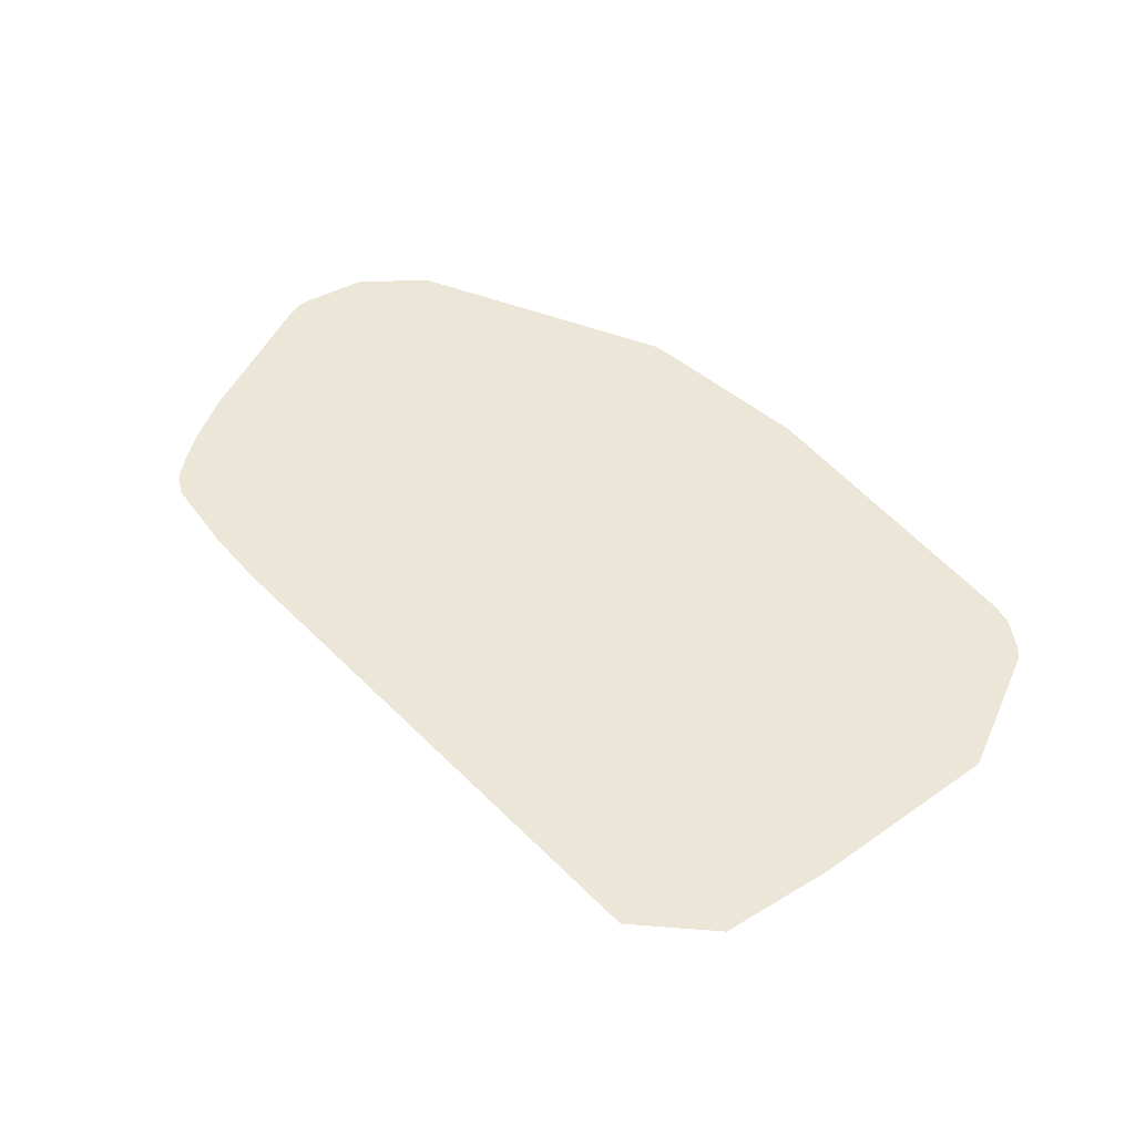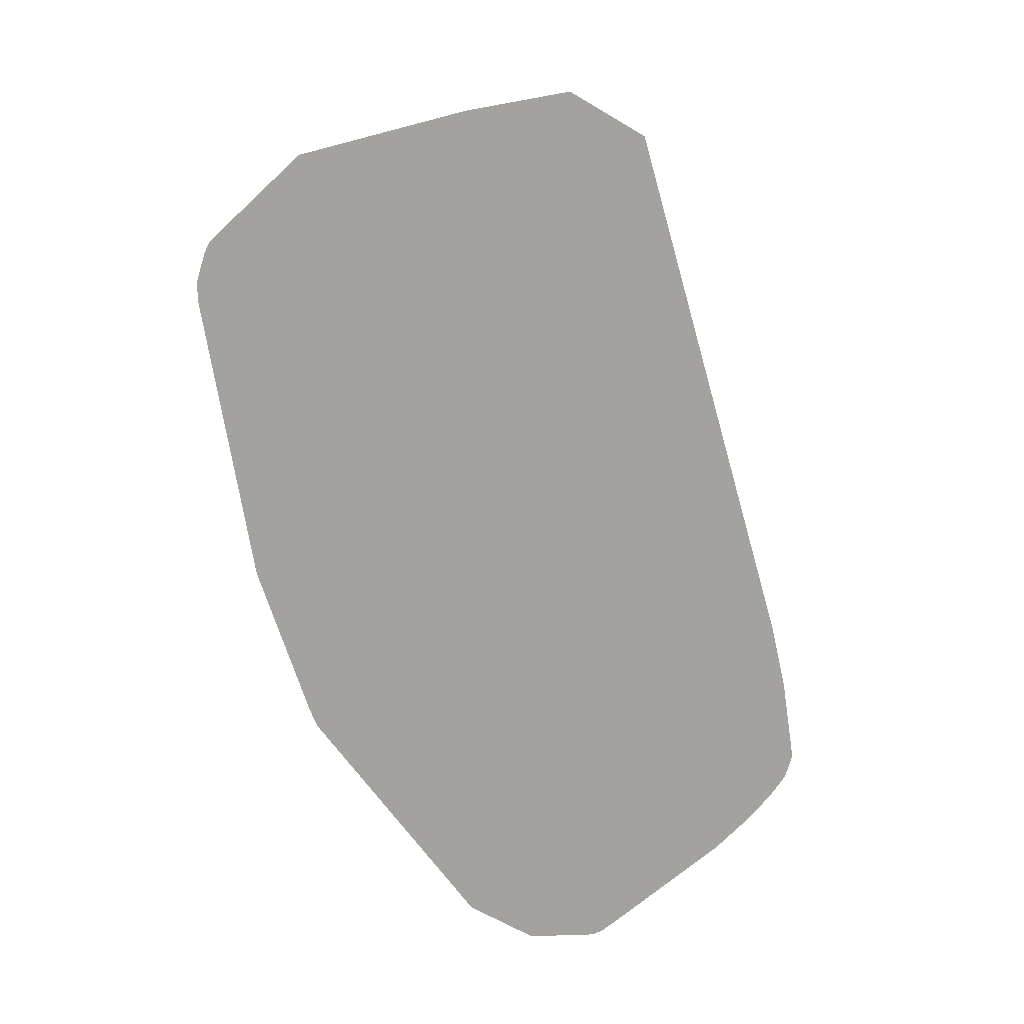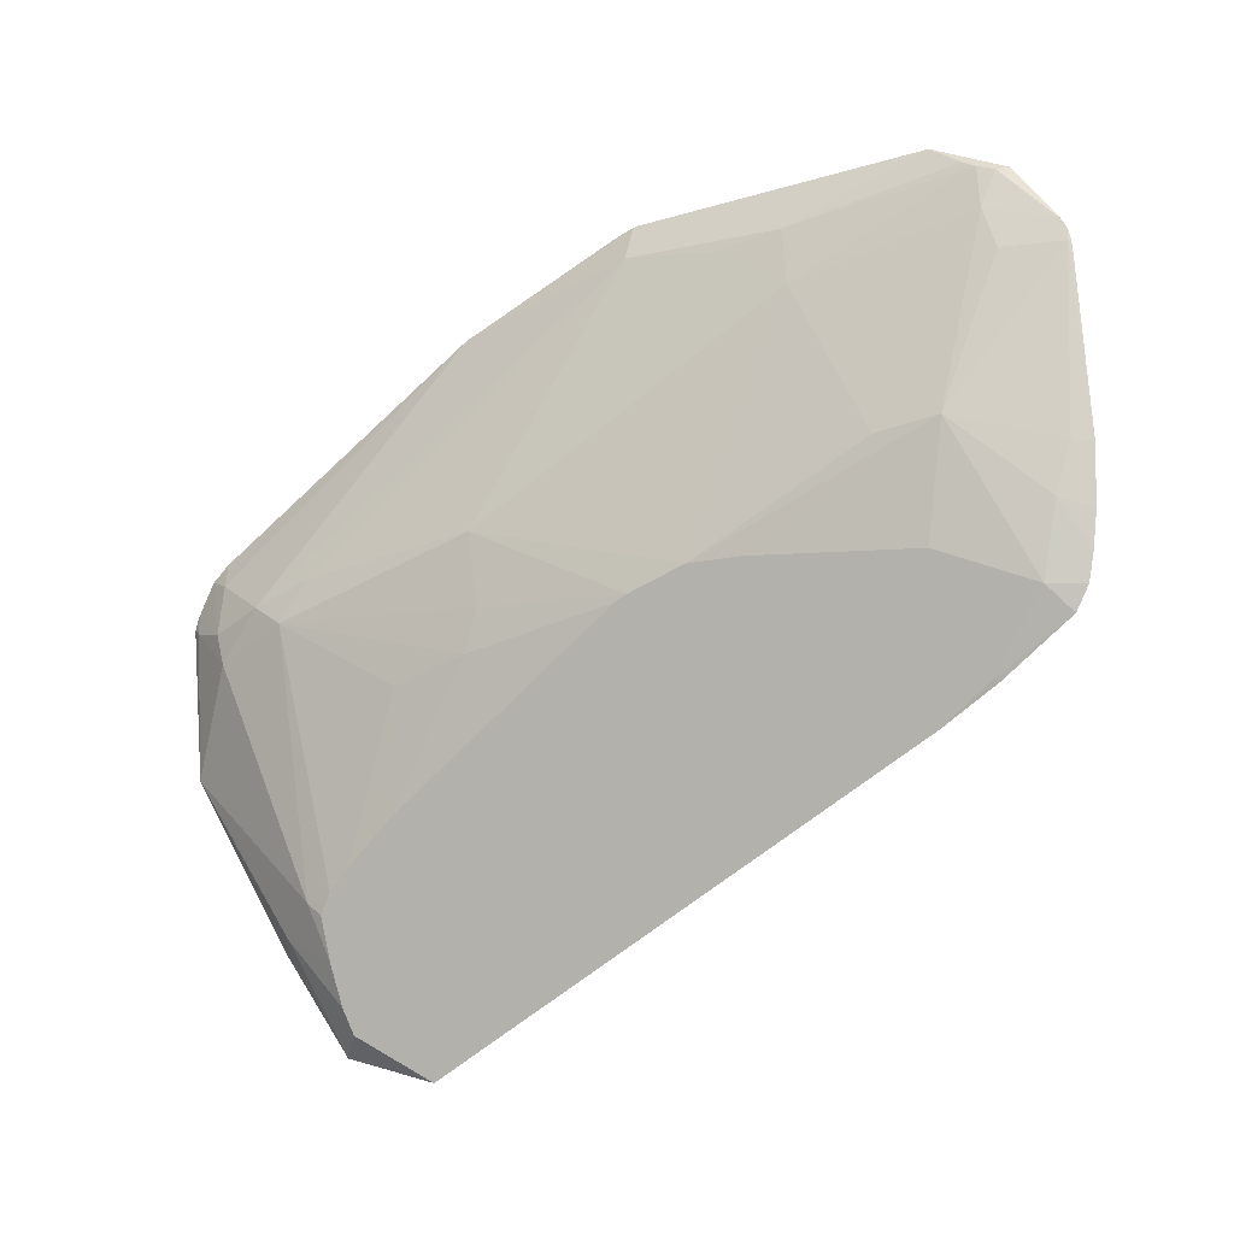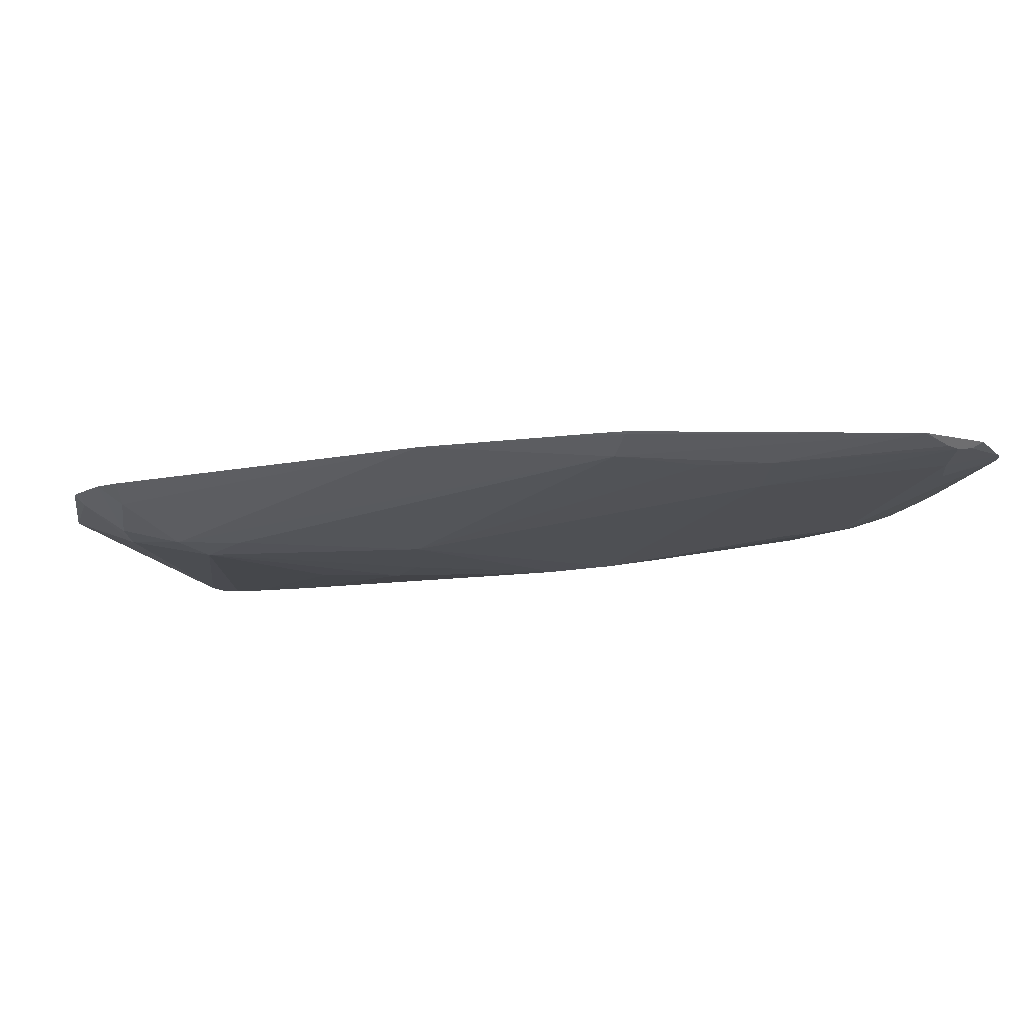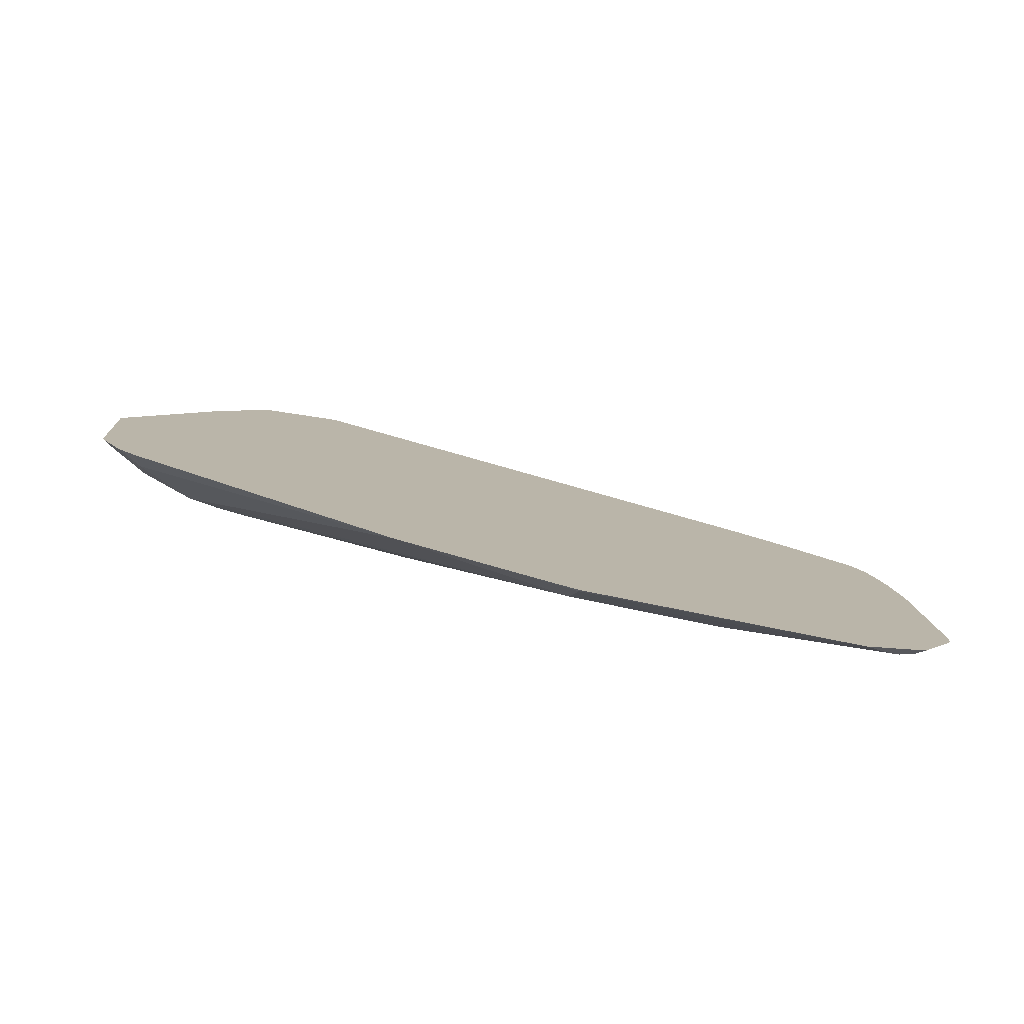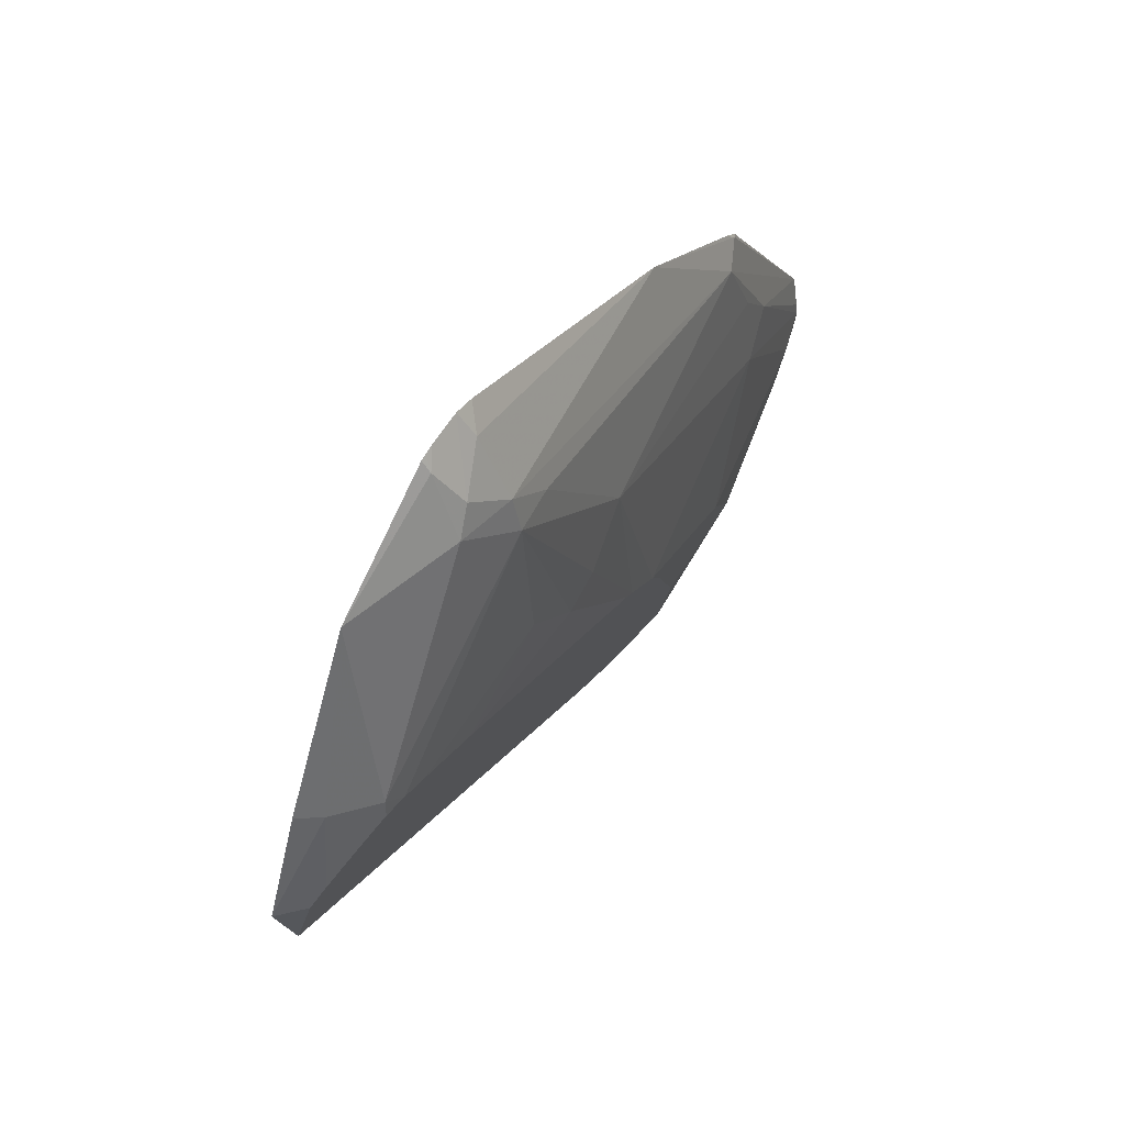
<metadata>
{"format":"obj","ext":"obj","renderer":"f3d","projection":"perspective","resolution":1024,"background":"white","views":[{"elev":73.1,"azim":29.2,"up":"+Z"},{"elev":79.4,"azim":-123.0,"up":"+Z"},{"elev":-39.0,"azim":-163.4,"up":"+Y"},{"elev":54.4,"azim":164.8,"up":"+Y"},{"elev":-14.6,"azim":179.8,"up":"+Z"},{"elev":5.6,"azim":98.0,"up":"+Y"}]}
</metadata>
<code>
v 0.4524 -0.9242 -0.2041
v 0.531 -0.765 -0.2604
v 0.5001 -0.6589 -0.3173
v 0.511 -0.6652 -0.3118
v 0.4995 -0.6767 -0.3195
v 0.5027 -0.7081 -0.3153
v 0.4726 -0.7084 -0.332
v 0.4992 -0.7269 -0.3113
v 0.4564 -0.7249 -0.3341
v 0.4565 -0.8626 -0.2644
v 0.5217 -0.6931 -0.3018
v 0.5259 -0.6871 -0.2981
v 0.5245 -0.6838 -0.2999
v 0.5222 -0.6797 -0.3024
v 0.4775 -0.8667 -0.2388
v 0.4484 -0.8906 -0.2469
v 0.4486 -0.871 -0.2633
v 0.4425 -0.9216 -0.2216
v 0.4461 -0.9096 -0.2312
v 0.4023 -0.9474 -0.2049
v 0.441 -0.8626 -0.2713
v 0.4283 -0.8548 -0.2794
v 0.3877 -0.7801 -0.3296
v 0.3976 -0.8388 -0.2966
v 0.2564 -0.78 -0.3634
v 0.3443 -0.7782 -0.343
v 0.3341 -0.7576 -0.3538
v 0.3353 -0.7169 -0.3685
v 0.2491 -0.778 -0.366
v 0.2158 -0.7728 -0.3745
v 0.1454 -0.6443 -0.4268
v 0.1116 -0.7379 -0.4039
v 0.07611 -0.7379 -0.4083
v 0.187 -0.7757 -0.3756
v 0.09348 -0.7917 -0.3737
v 0.04163 -0.8155 -0.3601
v 0.02874 -0.7797 -0.3799
v 0.02082 -0.8169 -0.3553
v 0.01604 -0.8037 -0.3626
v 0.0111 -0.7855 -0.3723
v 0.0294 -0.8276 -0.3483
v 0.07276 -0.8446 -0.3318
v 0.07106 -0.8465 -0.3297
v 0.2406 -0.5733 -0.4181
v 0.335 -0.5932 -0.3867
v 0.105 -0.8587 -0.316
v 0.2333 -0.593 -0.4211
v 0.2285 -0.5732 -0.4224
v 0.2289 -0.5714 -0.4217
v 0.2266 -0.5713 -0.4223
v 0.06291 -0.5937 -0.4501
v 0.145 -0.612 -0.4351
v 0.04705 -0.6099 -0.4509
v 0.02357 -0.6181 -0.4478
v 0.04034 -0.6151 -0.4508
v 0.04104 -0.6385 -0.4444
v 0.03103 -0.619 -0.4497
v 0.00311 -0.6517 -0.4369
v 0.03618 -0.6609 -0.4364
v 0.001034 -0.6567 -0.435
v 0.0002831 -0.6621 -0.4327
v 0.00199 -0.6629 -0.433
v 0.01733 -0.7549 -0.3907
v 0.006061 -0.7559 -0.3874
v 0.0006084 -0.6708 -0.4285
v 0.1829 -0.6103 -0.4277
v 0.4375 -0.7058 -0.3438
v 0.4843 -0.8662 -0.2238
f 2 3 1
f 4 3 2
f 4 5 3
f 6 5 4
f 6 7 5
f 8 7 6
f 8 9 7
f 8 10 9
f 8 2 10
f 11 2 8
f 11 12 2
f 13 12 11
f 13 14 12
f 13 11 14
f 14 11 6
f 14 6 4
f 14 4 12
f 4 2 12
f 11 8 6
f 15 10 2
f 16 10 15
f 16 17 10
f 16 18 17
f 16 19 18
f 16 15 19
f 19 15 1
f 19 1 18
f 18 1 20
f 18 20 21
f 17 18 21
f 17 21 10
f 10 21 9
f 22 9 21
f 22 23 9
f 22 24 23
f 22 21 24
f 24 21 25
f 24 25 26
f 24 26 23
f 23 26 9
f 27 9 26
f 27 28 9
f 27 29 28
f 27 26 29
f 29 26 25
f 30 29 25
f 30 28 29
f 30 31 28
f 30 32 31
f 30 33 32
f 34 33 30
f 34 35 33
f 34 30 35
f 30 25 35
f 35 25 36
f 35 36 33
f 36 37 33
f 38 37 36
f 39 37 38
f 39 40 37
f 39 41 40
f 39 38 41
f 38 36 41
f 42 41 36
f 43 41 42
f 43 44 41
f 43 45 44
f 43 46 45
f 43 42 46
f 42 20 46
f 42 36 20
f 36 25 20
f 20 25 21
f 46 20 1
f 46 1 3
f 46 3 45
f 5 45 3
f 5 7 45
f 45 7 47
f 48 45 47
f 44 45 48
f 49 44 48
f 49 50 44
f 49 48 50
f 48 51 50
f 48 47 51
f 52 51 47
f 53 51 52
f 53 54 51
f 53 55 54
f 53 52 55
f 55 52 31
f 55 31 56
f 57 55 56
f 57 54 55
f 57 58 54
f 57 56 58
f 58 56 59
f 60 58 59
f 60 61 58
f 60 62 61
f 60 59 62
f 62 59 33
f 63 62 33
f 63 64 62
f 63 37 64
f 63 33 37
f 64 37 40
f 64 40 61
f 65 64 61
f 65 62 64
f 65 61 62
f 40 41 61
f 50 61 41
f 51 61 50
f 54 61 51
f 58 61 54
f 44 50 41
f 59 56 33
f 32 33 56
f 32 56 31
f 66 31 52
f 28 31 66
f 28 66 47
f 28 47 67
f 28 67 9
f 67 7 9
f 67 47 7
f 66 52 47
f 15 68 1
f 15 2 68
f 68 2 1

</code>
